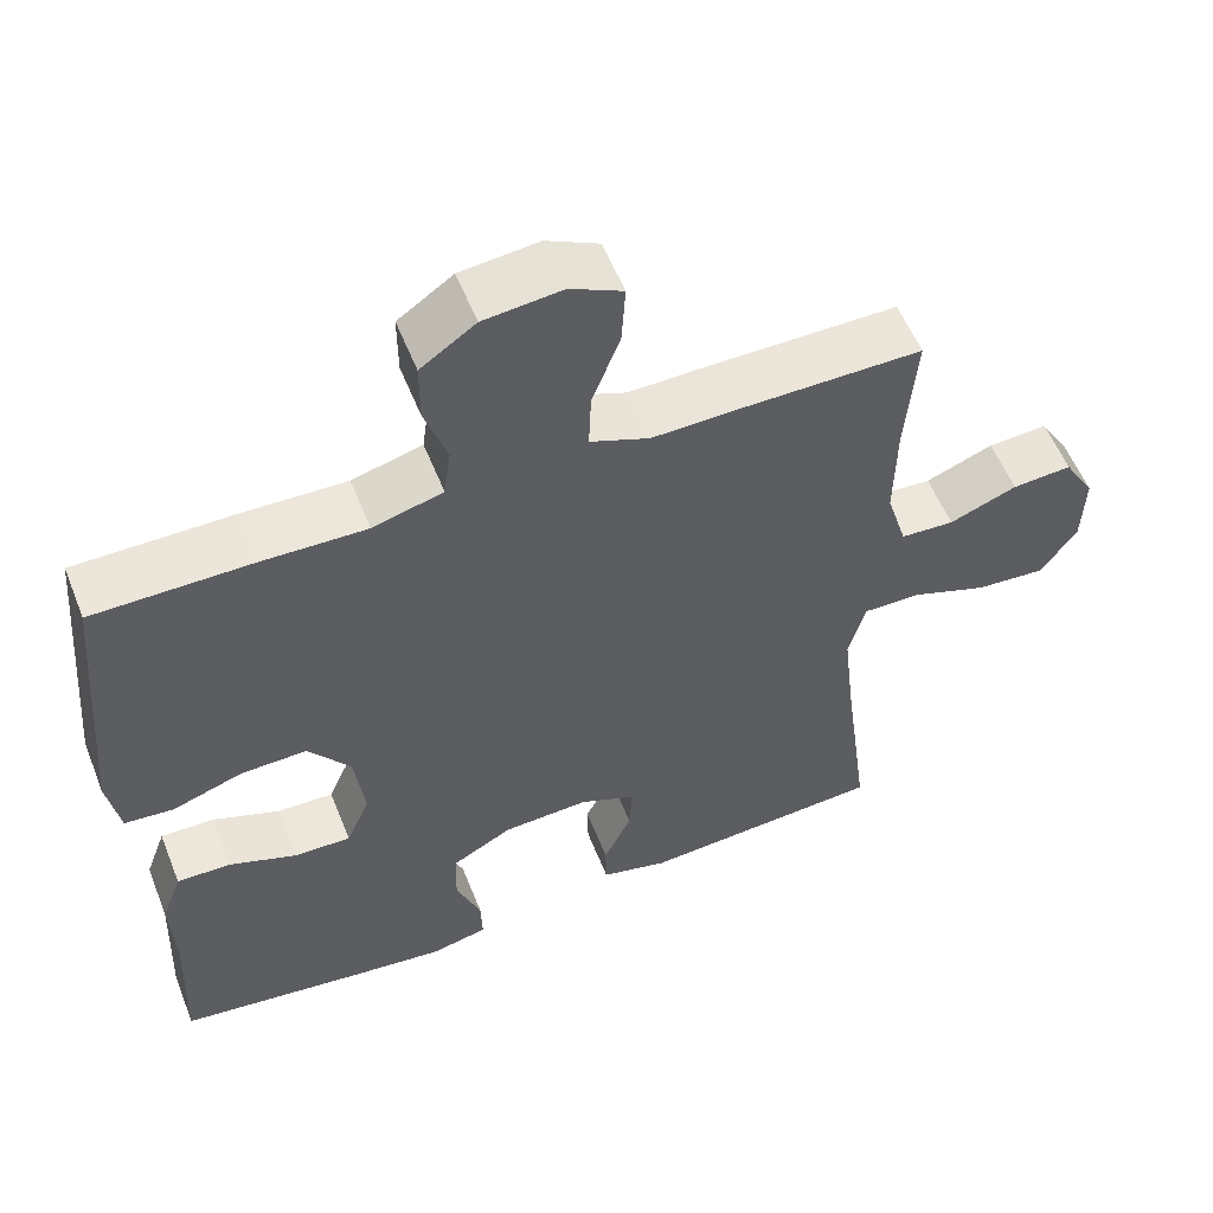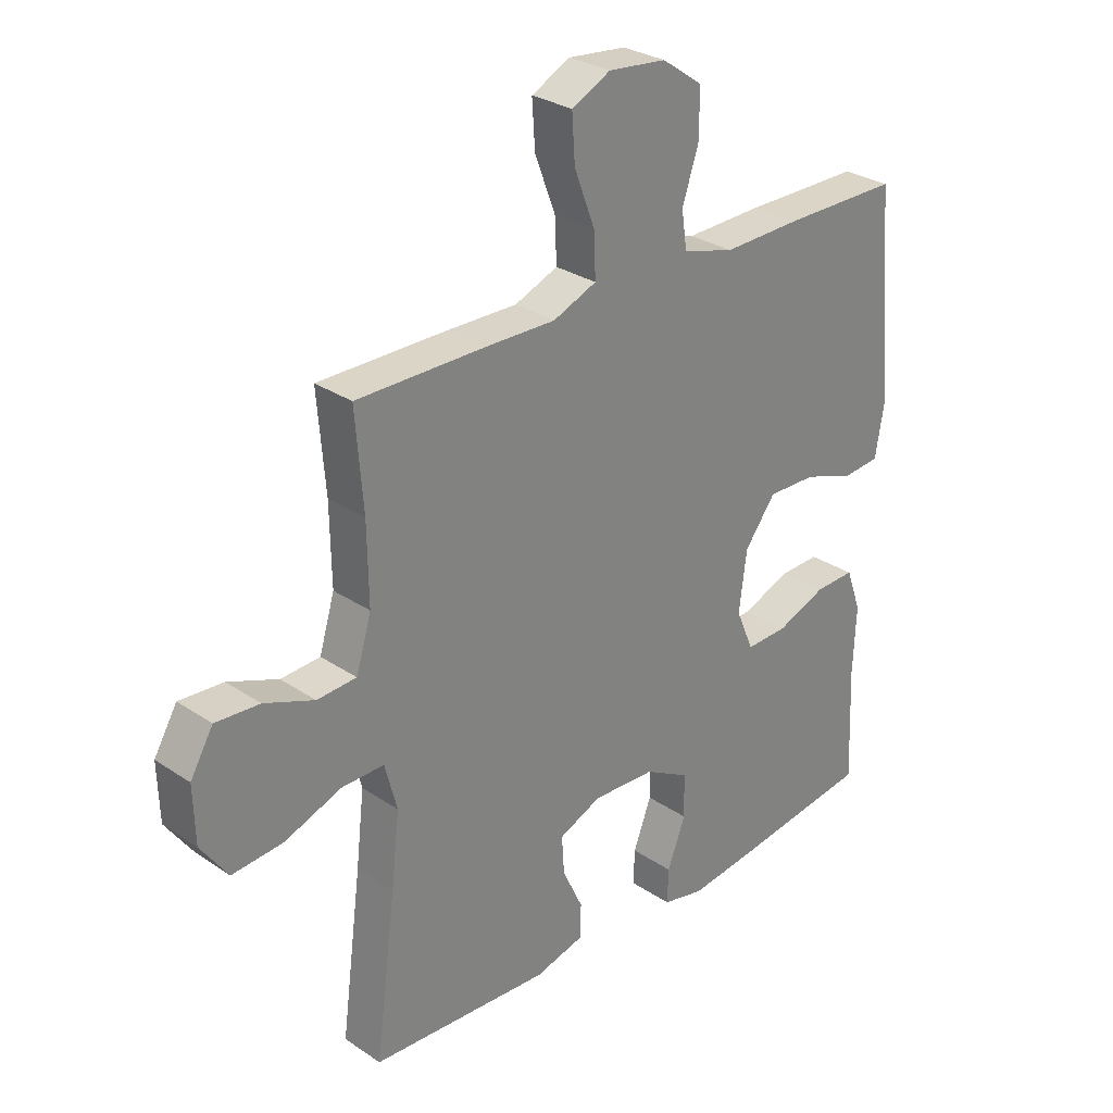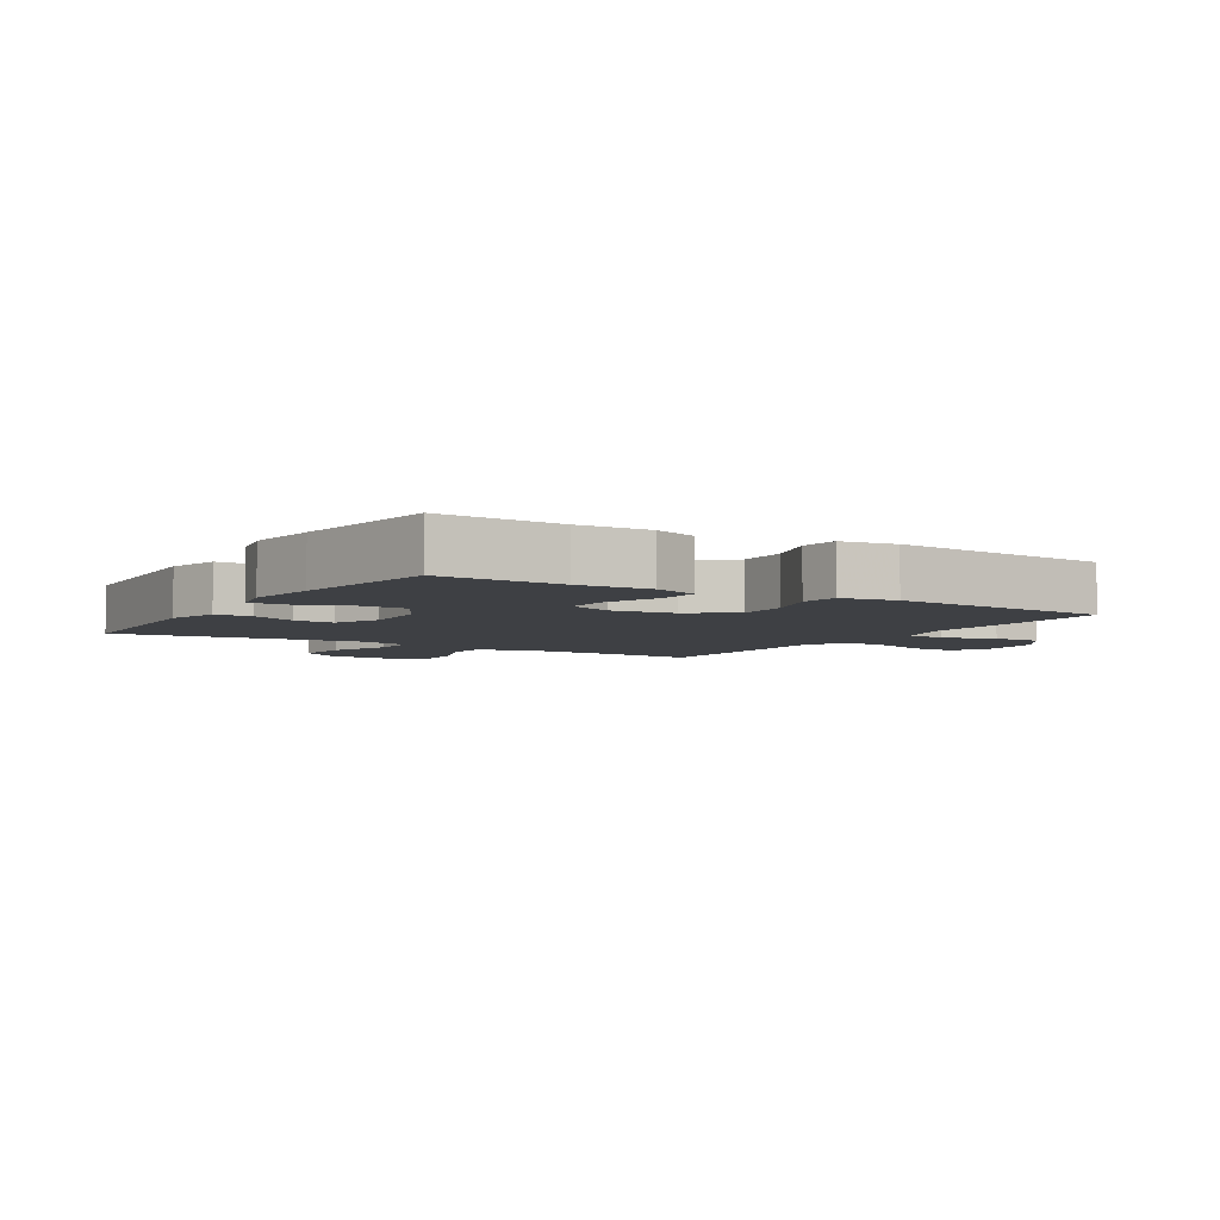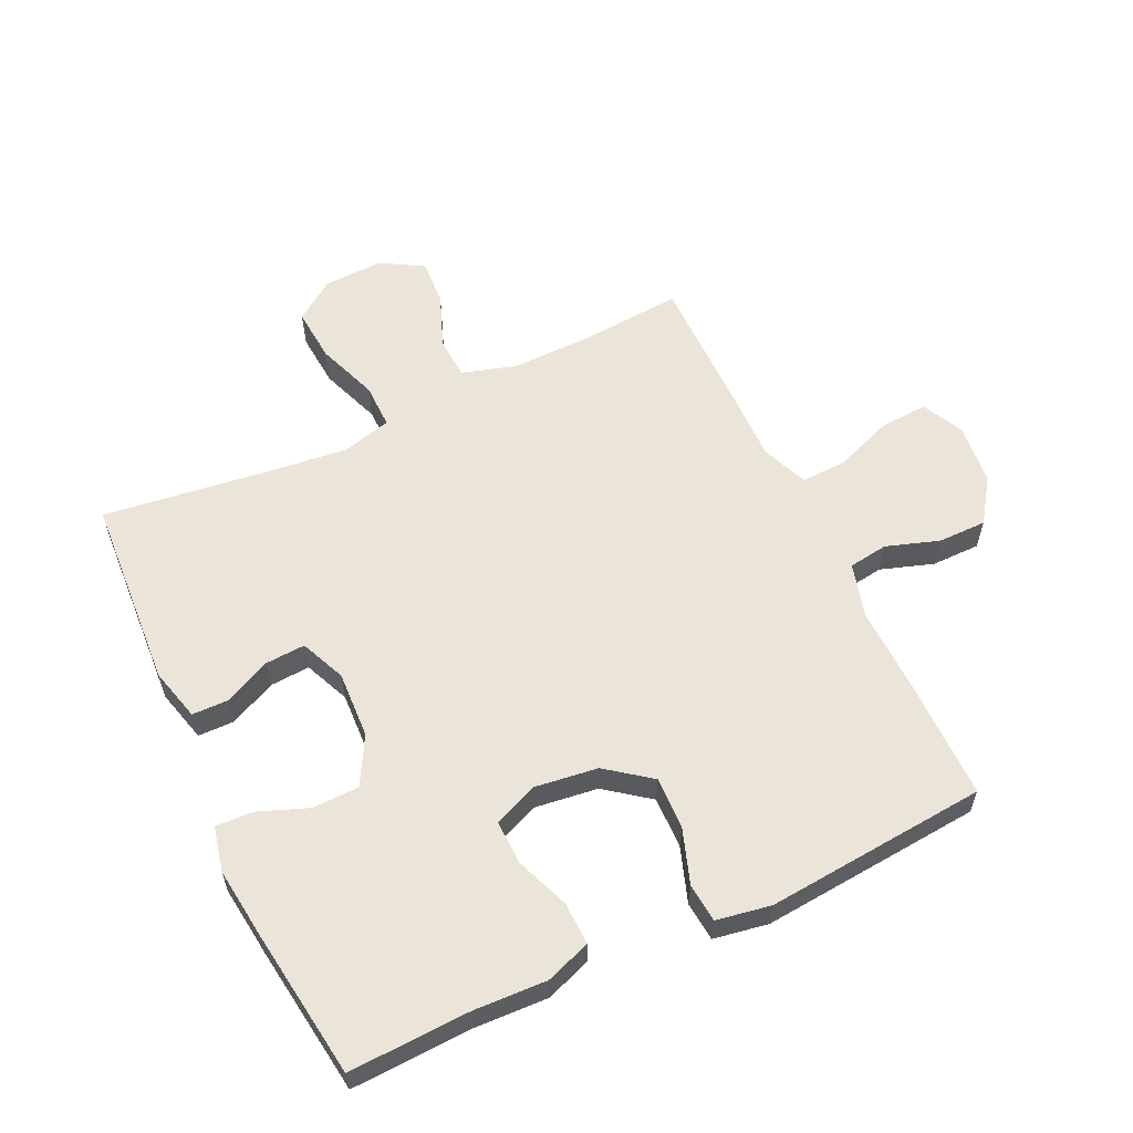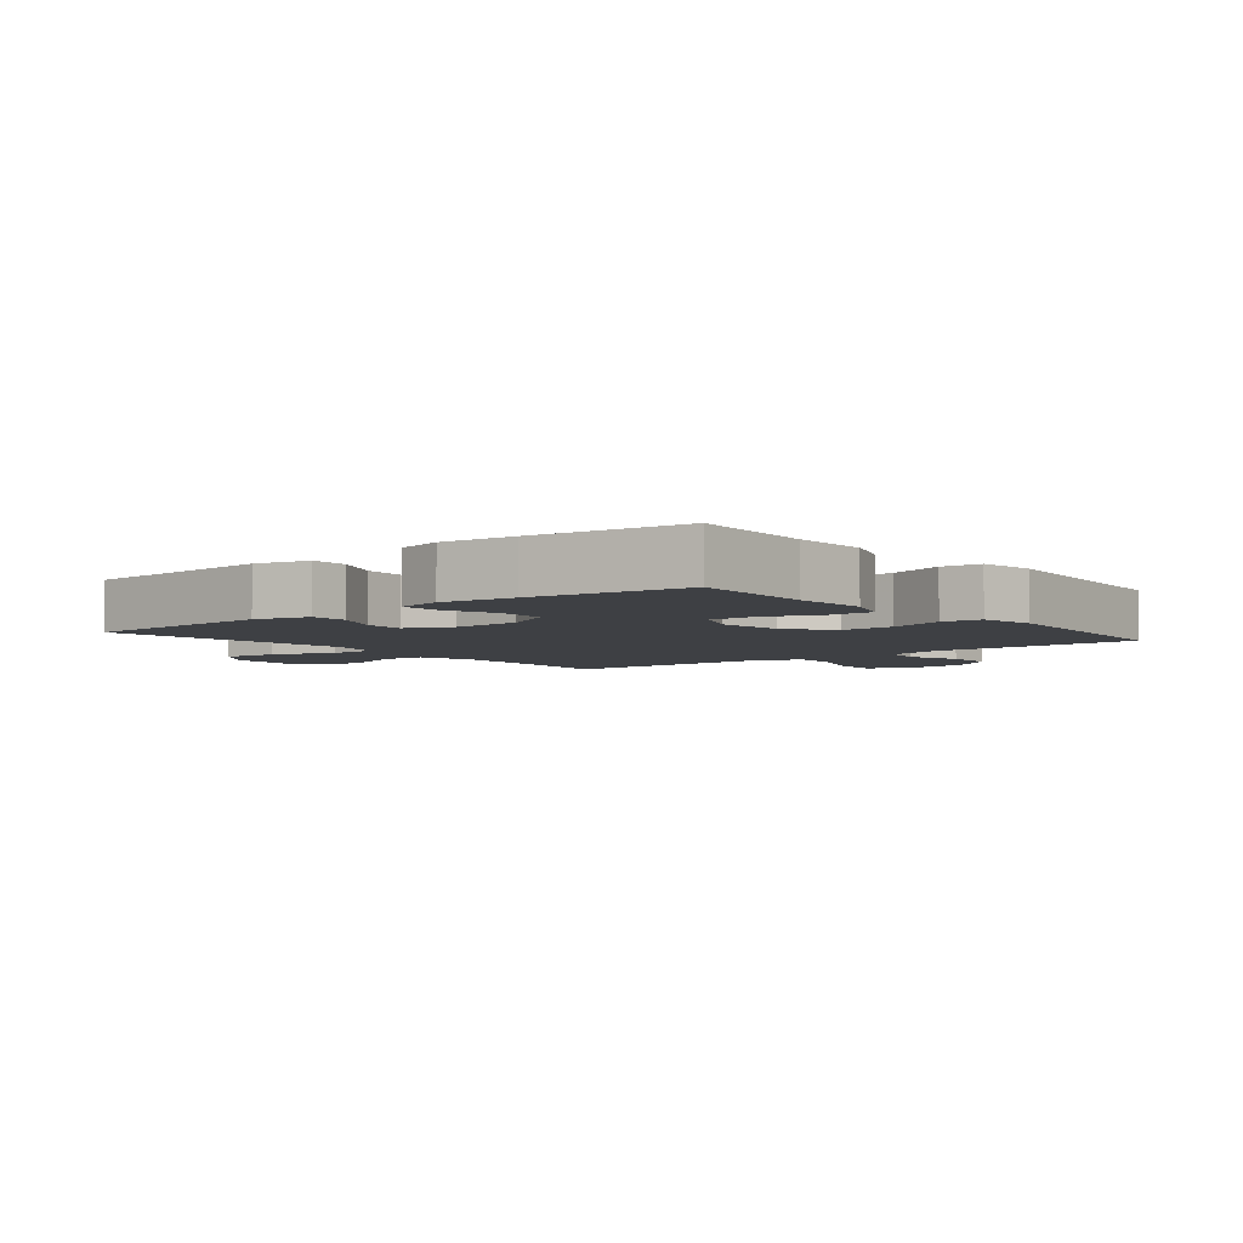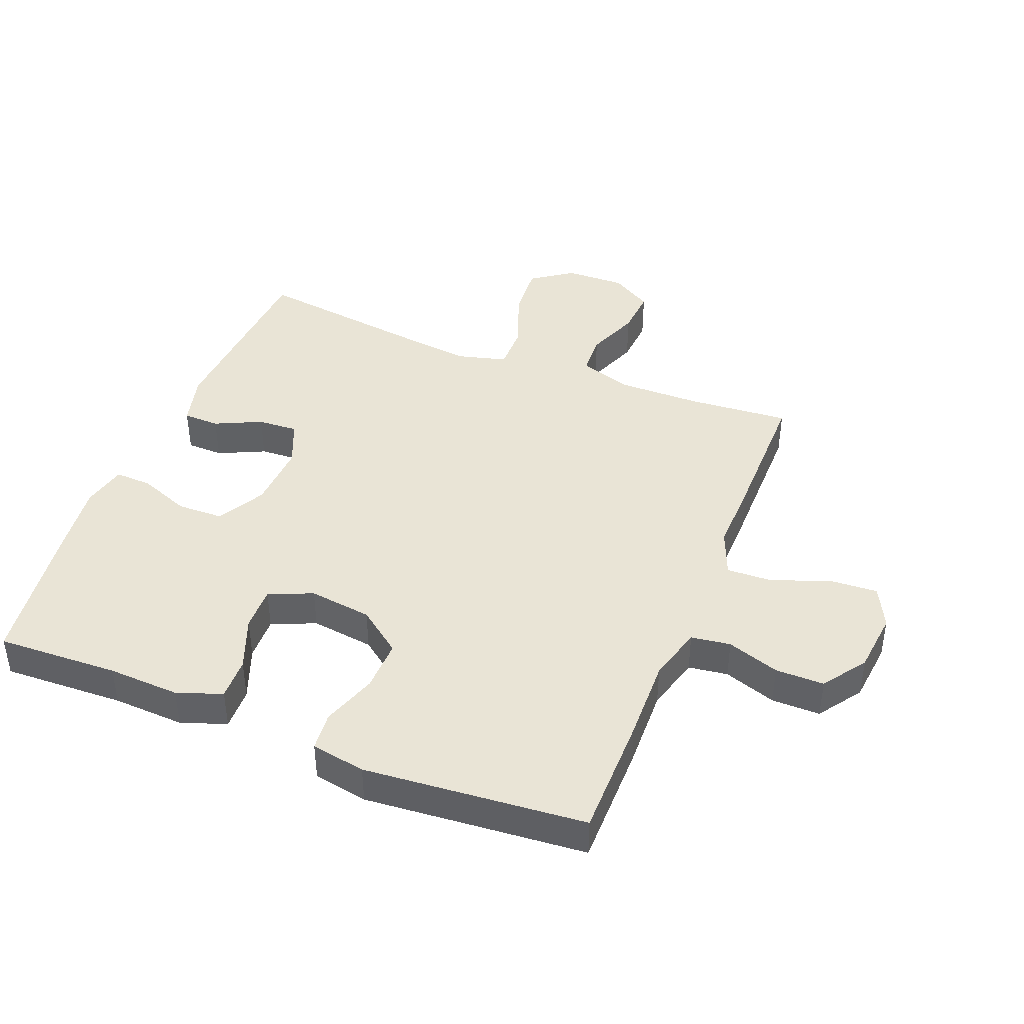
<metadata>
{"format":"obj","ext":"obj","renderer":"f3d","projection":"perspective","resolution":1024,"background":"white","views":[{"elev":56.4,"azim":-21.6,"up":"+Z"},{"elev":29.0,"azim":135.0,"up":"+Z"},{"elev":-4.9,"azim":-121.7,"up":"+Y"},{"elev":59.0,"azim":-115.2,"up":"+Y"},{"elev":-4.7,"azim":-141.0,"up":"+Y"},{"elev":42.4,"azim":-68.2,"up":"+Y"}]}
</metadata>
<code>
v -0.5 0.07 -0.5
v -0.492 0.07 -0.306
v -0.497 0.07 -0.191
v -0.471 0.07 -0.119
v -0.403 0.07 -0.121
v -0.318 0.07 -0.154
v -0.247 0.07 -0.156
v -0.217 0.07 -0.086
v -0.23 0.07 0.015
v -0.283 0.07 0.085
v -0.366 0.07 0.083
v -0.454 0.07 0.053
v -0.516 0.07 0.059
v -0.531 0.07 0.146
v -0.5 0.07 0.5
v -0.303 0.07 0.5
v -0.171 0.07 0.496
v -0.083 0.07 0.52
v -0.074 0.07 0.583
v -0.102 0.07 0.667
v -0.102 0.07 0.745
v -0.033 0.07 0.793
v 0.065 0.07 0.803
v 0.131 0.07 0.77
v 0.126 0.07 0.693
v 0.091 0.07 0.601
v 0.088 0.07 0.528
v 0.162 0.07 0.498
v 0.279 0.07 0.5
v 0.5 0.07 0.5
v 0.487 0.07 0.339
v 0.485 0.07 0.207
v 0.511 0.07 0.121
v 0.578 0.07 0.117
v 0.663 0.07 0.15
v 0.738 0.07 0.155
v 0.777 0.07 0.089
v 0.774 0.07 -0.007
v 0.728 0.07 -0.072
v 0.641 0.07 -0.065
v 0.544 0.07 -0.029
v 0.472 0.07 -0.028
v 0.451 0.07 -0.107
v 0.465 0.07 -0.231
v 0.5 0.07 -0.5
v 0.193 0.07 -0.519
v 0.109 0.07 -0.497
v 0.108 0.07 -0.439
v 0.143 0.07 -0.365
v 0.147 0.07 -0.301
v 0.075 0.07 -0.27
v -0.032 0.07 -0.275
v -0.108 0.07 -0.317
v -0.11 0.07 -0.391
v -0.079 0.07 -0.472
v -0.077 0.07 -0.531
v -0.148 0.07 -0.547
v -0.262 0.07 -0.533
v -0.5 0 -0.5
v -0.492 0 -0.306
v -0.497 0 -0.191
v -0.471 0 -0.119
v -0.403 0 -0.121
v -0.318 0 -0.154
v -0.247 0 -0.156
v -0.217 0 -0.086
v -0.23 0 0.015
v -0.283 0 0.085
v -0.366 0 0.083
v -0.454 0 0.053
v -0.516 0 0.059
v -0.531 0 0.146
v -0.5 0 0.5
v -0.303 0 0.5
v -0.171 0 0.496
v -0.083 0 0.52
v -0.074 0 0.583
v -0.102 0 0.667
v -0.102 0 0.745
v -0.033 0 0.793
v 0.065 0 0.803
v 0.131 0 0.77
v 0.126 0 0.693
v 0.091 0 0.601
v 0.088 0 0.528
v 0.162 0 0.498
v 0.279 0 0.5
v 0.5 0 0.5
v 0.487 0 0.339
v 0.485 0 0.207
v 0.511 0 0.121
v 0.578 0 0.117
v 0.663 0 0.15
v 0.738 0 0.155
v 0.777 0 0.089
v 0.774 0 -0.007
v 0.728 0 -0.072
v 0.641 0 -0.065
v 0.544 0 -0.029
v 0.472 0 -0.028
v 0.451 0 -0.107
v 0.465 0 -0.231
v 0.5 0 -0.5
v 0.193 0 -0.519
v 0.109 0 -0.497
v 0.108 0 -0.439
v 0.143 0 -0.365
v 0.147 0 -0.301
v 0.075 0 -0.27
v -0.032 0 -0.275
v -0.108 0 -0.317
v -0.11 0 -0.391
v -0.079 0 -0.472
v -0.077 0 -0.531
v -0.148 0 -0.547
v -0.262 0 -0.533
f 58 1 2
f 57 58 2
f 56 57 2
f 55 56 2
f 54 55 2
f 4 5 6
f 3 4 6
f 2 3 6
f 54 2 6
f 53 54 6
f 52 53 6 7
f 51 52 7 8
f 50 51 8 9
f 47 48 49
f 46 47 49
f 45 46 49
f 44 45 49
f 43 44 49 50
f 50 9 10
f 43 50 10
f 42 43 10
f 39 40 41
f 38 39 41
f 37 38 41
f 36 37 41
f 35 36 41
f 34 35 41
f 41 42 10
f 34 41 10
f 33 34 10
f 28 29 30 31
f 27 28 31 32
f 24 25 26
f 23 24 26
f 22 23 26
f 21 22 26
f 20 21 26
f 19 20 26
f 18 19 26 27
f 33 10 11
f 32 33 11
f 27 32 11
f 18 27 11
f 17 18 11
f 15 16 17
f 14 15 17
f 13 14 17
f 12 13 17
f 11 12 17
f 60 59 116
f 60 116 115
f 60 115 114
f 60 114 113
f 60 113 112
f 64 63 62
f 64 62 61
f 64 61 60
f 64 60 112
f 64 112 111
f 65 64 111 110
f 66 65 110 109
f 67 66 109 108
f 107 106 105
f 107 105 104
f 107 104 103
f 107 103 102
f 108 107 102 101
f 68 67 108
f 68 108 101
f 68 101 100
f 99 98 97
f 99 97 96
f 99 96 95
f 99 95 94
f 99 94 93
f 99 93 92
f 68 100 99
f 68 99 92
f 68 92 91
f 89 88 87 86
f 90 89 86 85
f 84 83 82
f 84 82 81
f 84 81 80
f 84 80 79
f 84 79 78
f 84 78 77
f 85 84 77 76
f 69 68 91
f 69 91 90
f 69 90 85
f 69 85 76
f 69 76 75
f 75 74 73
f 75 73 72
f 75 72 71
f 75 71 70
f 75 70 69
f 1 59 60 2
f 2 60 61 3
f 3 61 62 4
f 4 62 63 5
f 5 63 64 6
f 6 64 65 7
f 7 65 66 8
f 8 66 67 9
f 9 67 68 10
f 10 68 69 11
f 11 69 70 12
f 12 70 71 13
f 13 71 72 14
f 14 72 73 15
f 15 73 74 16
f 16 74 75 17
f 17 75 76 18
f 18 76 77 19
f 19 77 78 20
f 20 78 79 21
f 21 79 80 22
f 22 80 81 23
f 23 81 82 24
f 24 82 83 25
f 25 83 84 26
f 26 84 85 27
f 27 85 86 28
f 28 86 87 29
f 29 87 88 30
f 30 88 89 31
f 31 89 90 32
f 32 90 91 33
f 33 91 92 34
f 34 92 93 35
f 35 93 94 36
f 36 94 95 37
f 37 95 96 38
f 38 96 97 39
f 39 97 98 40
f 40 98 99 41
f 41 99 100 42
f 42 100 101 43
f 43 101 102 44
f 44 102 103 45
f 45 103 104 46
f 46 104 105 47
f 47 105 106 48
f 48 106 107 49
f 49 107 108 50
f 50 108 109 51
f 51 109 110 52
f 52 110 111 53
f 53 111 112 54
f 54 112 113 55
f 55 113 114 56
f 56 114 115 57
f 57 115 116 58
f 58 116 59 1

</code>
